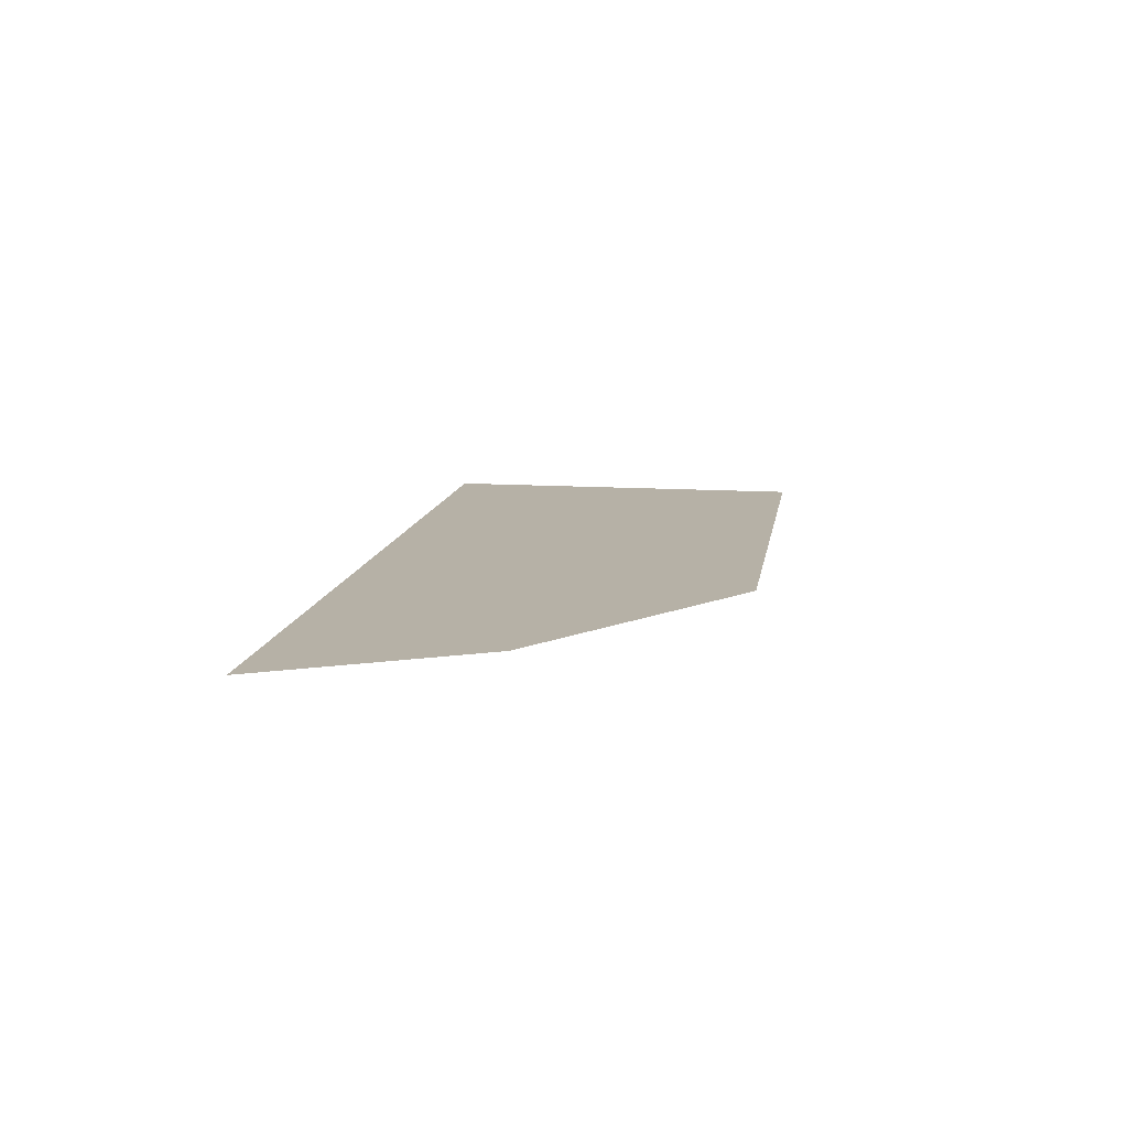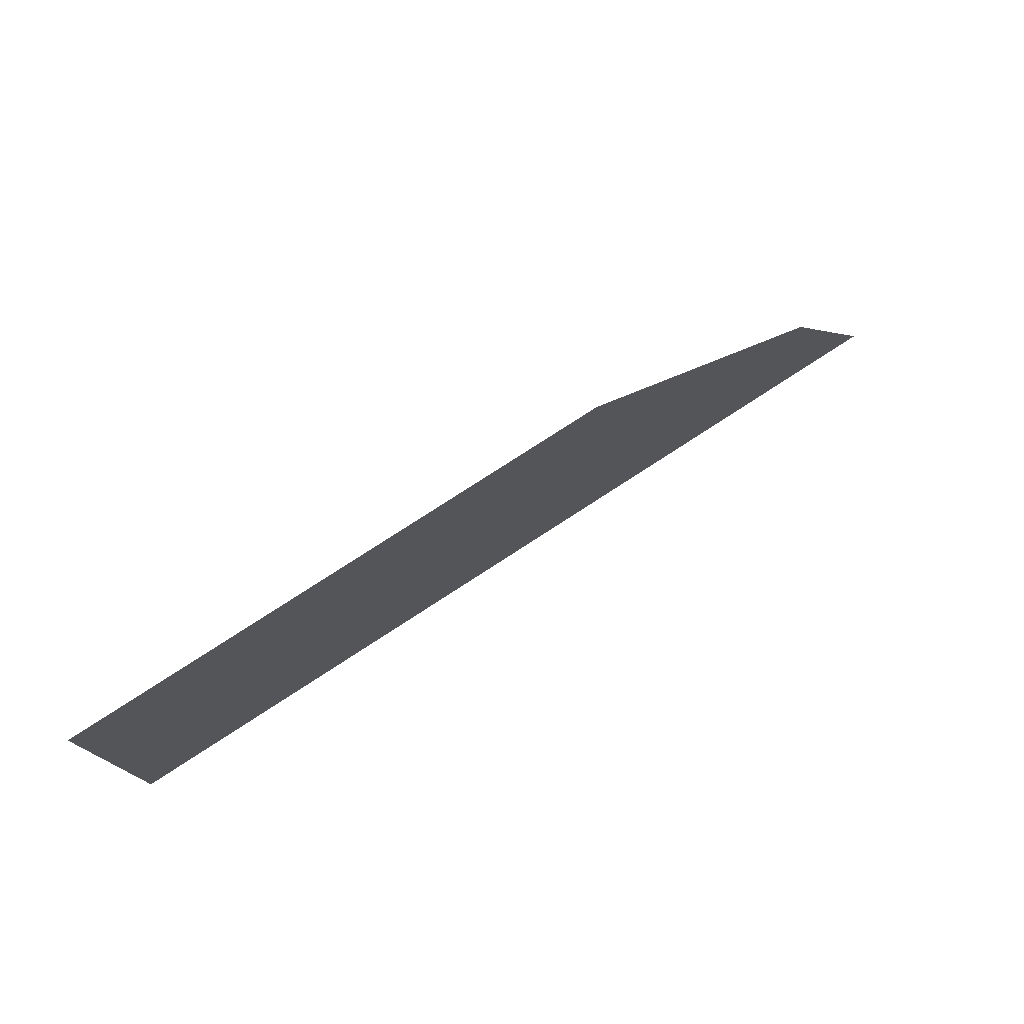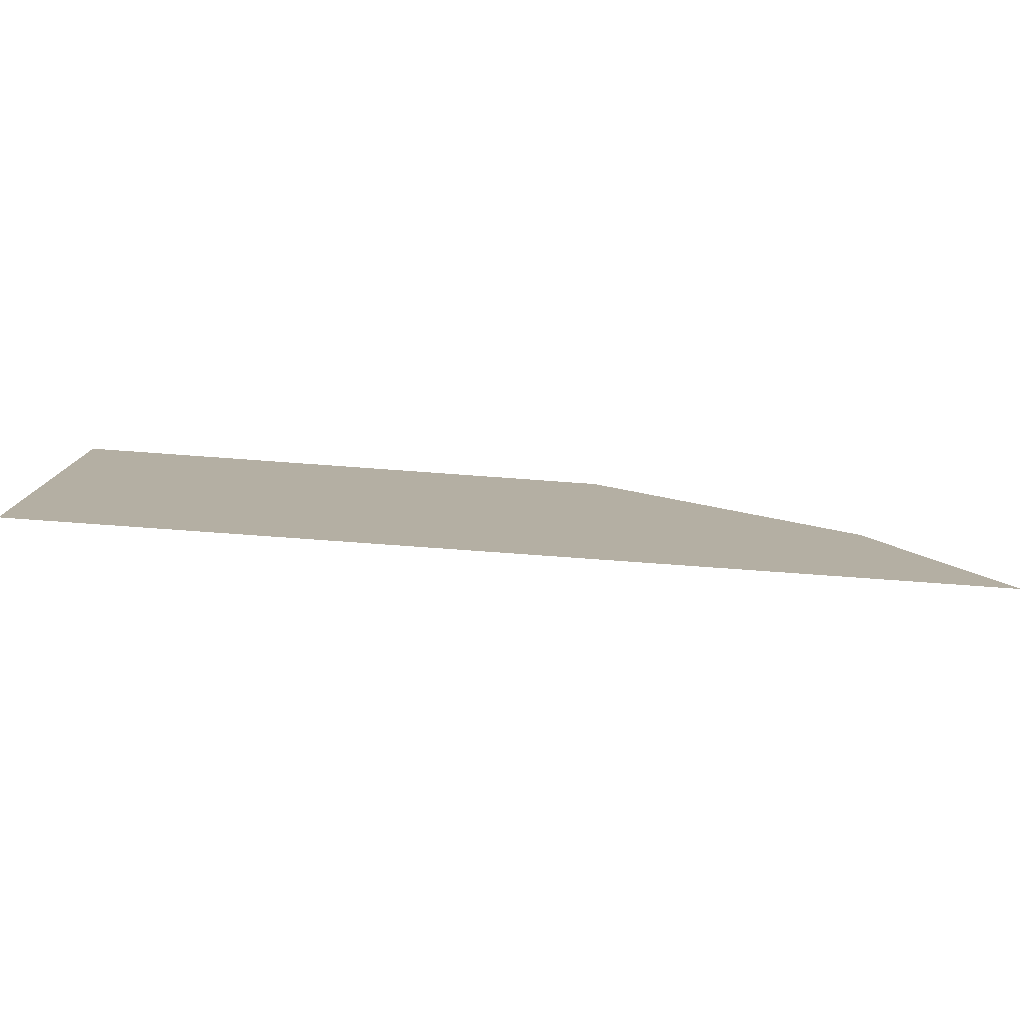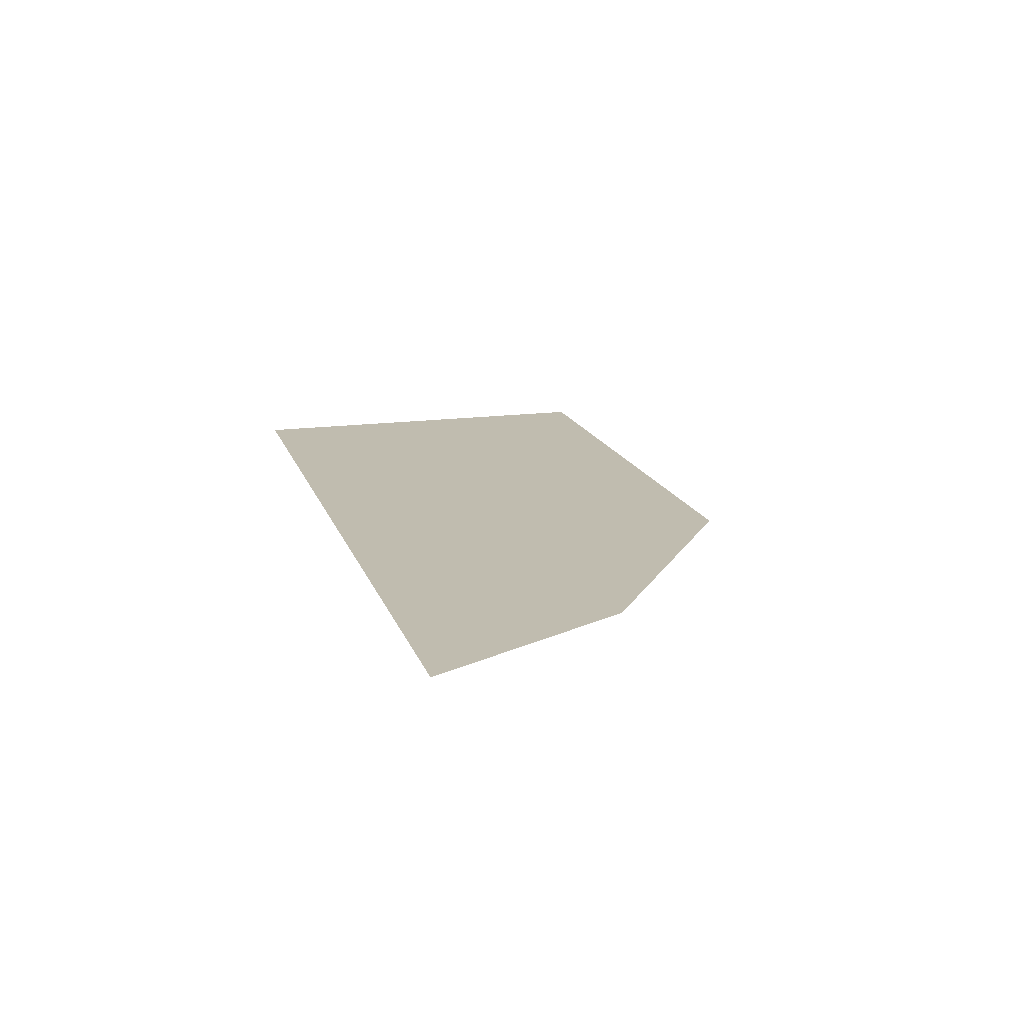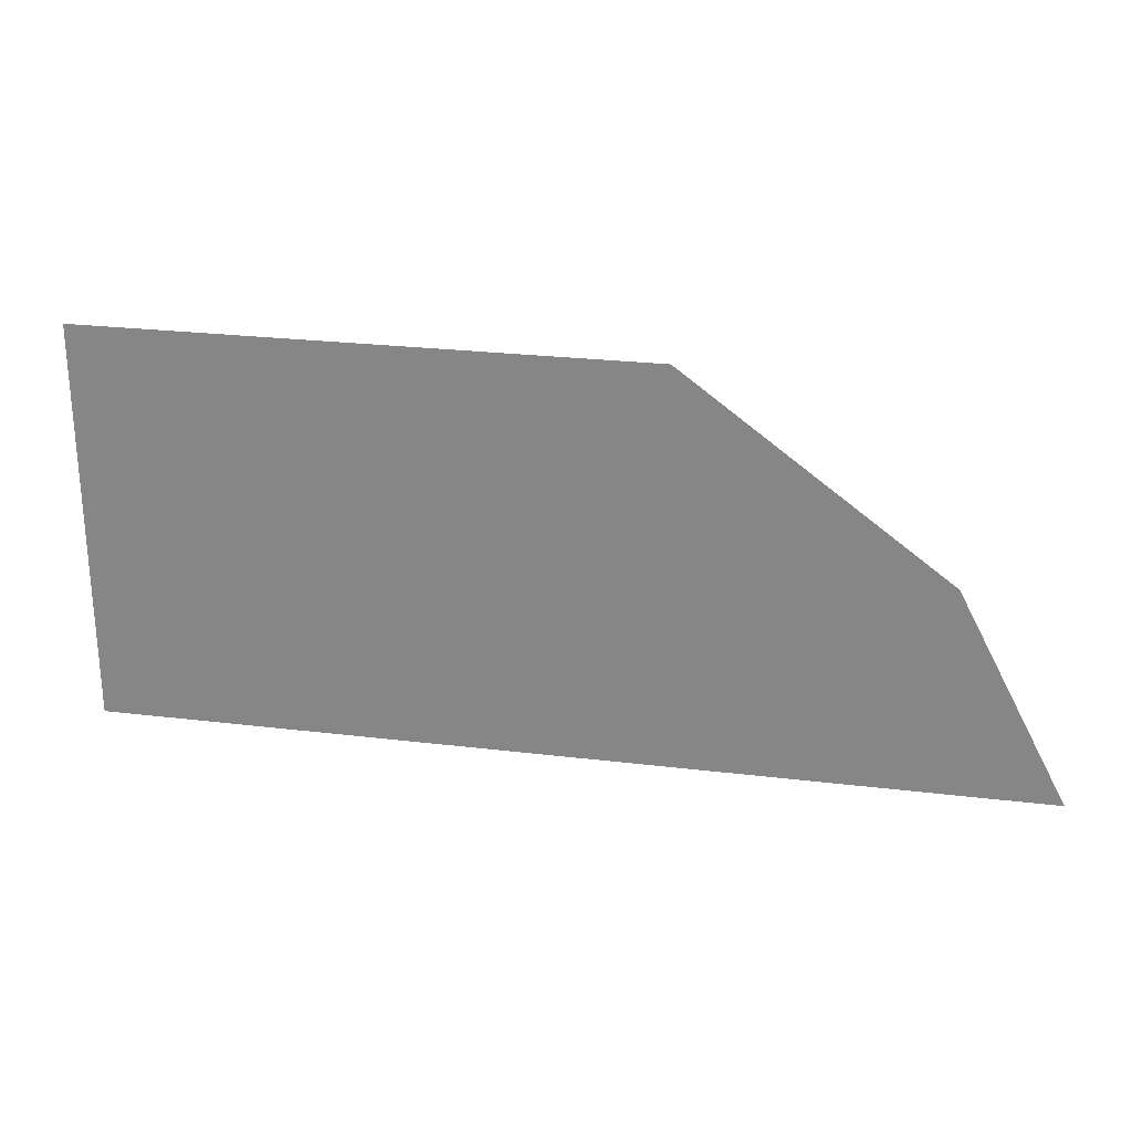
<metadata>
{"format":"obj","ext":"obj","renderer":"f3d","projection":"perspective","resolution":1024,"background":"white","views":[{"elev":12.1,"azim":99.0,"up":"+Z"},{"elev":76.6,"azim":-33.1,"up":"+Y"},{"elev":-79.3,"azim":-4.1,"up":"+Y"},{"elev":16.3,"azim":74.4,"up":"+Z"},{"elev":25.8,"azim":10.9,"up":"+Y"}]}
</metadata>
<code>
g groundTopGlassSideA_AAC_geo
v 1.249 0.05507 -10.21
v 3.727 -0.5292 -10.21
v 2.936 0.05507 -10.21
v 1.249 -1.167 -10.21
v 4.064 -1.167 -10.21
g groundTopGlassSideA_AAC_geo_0
f 3 2 1
f 2 4 1
f 2 5 4

</code>
